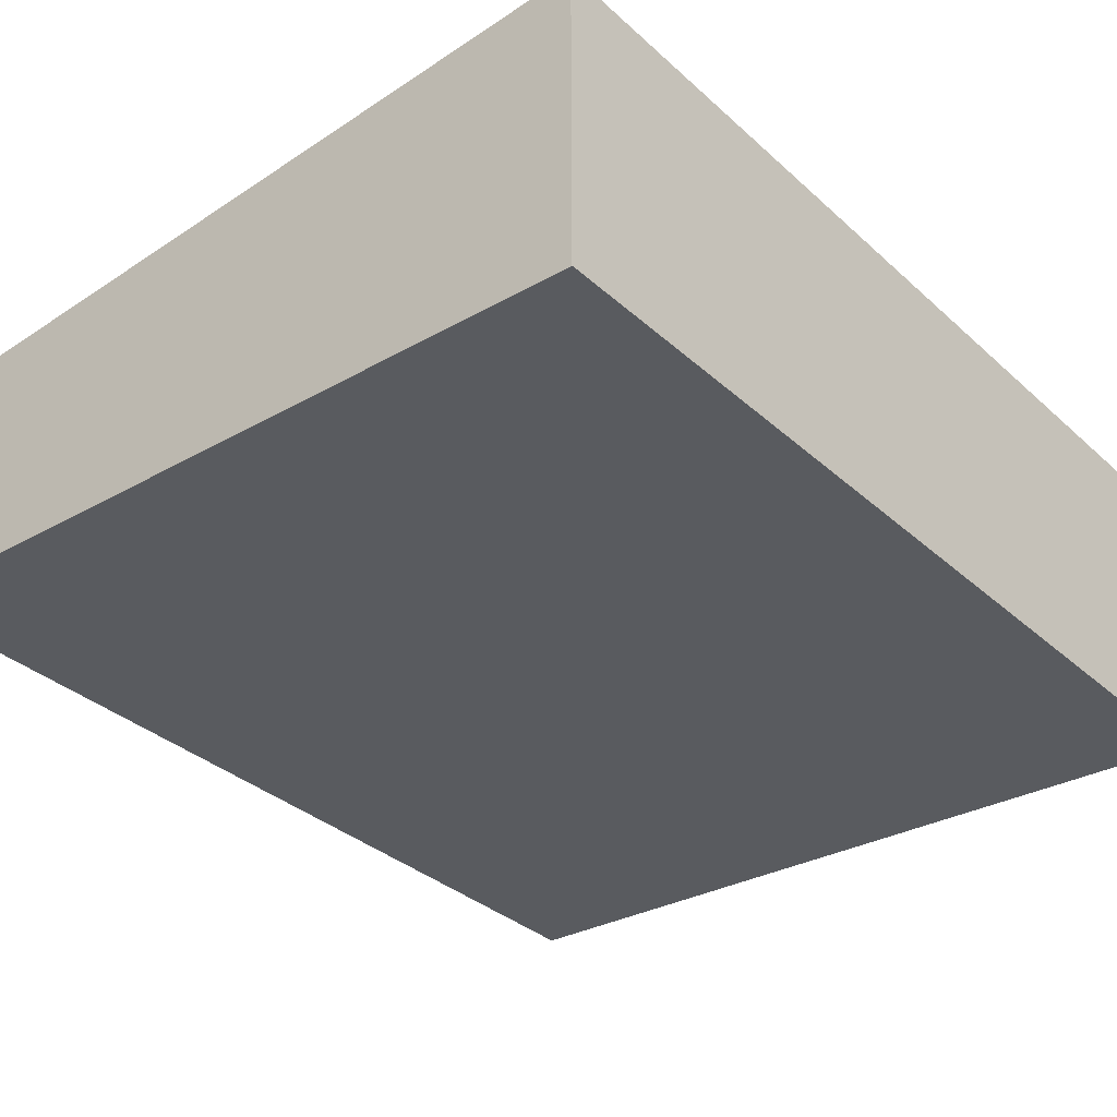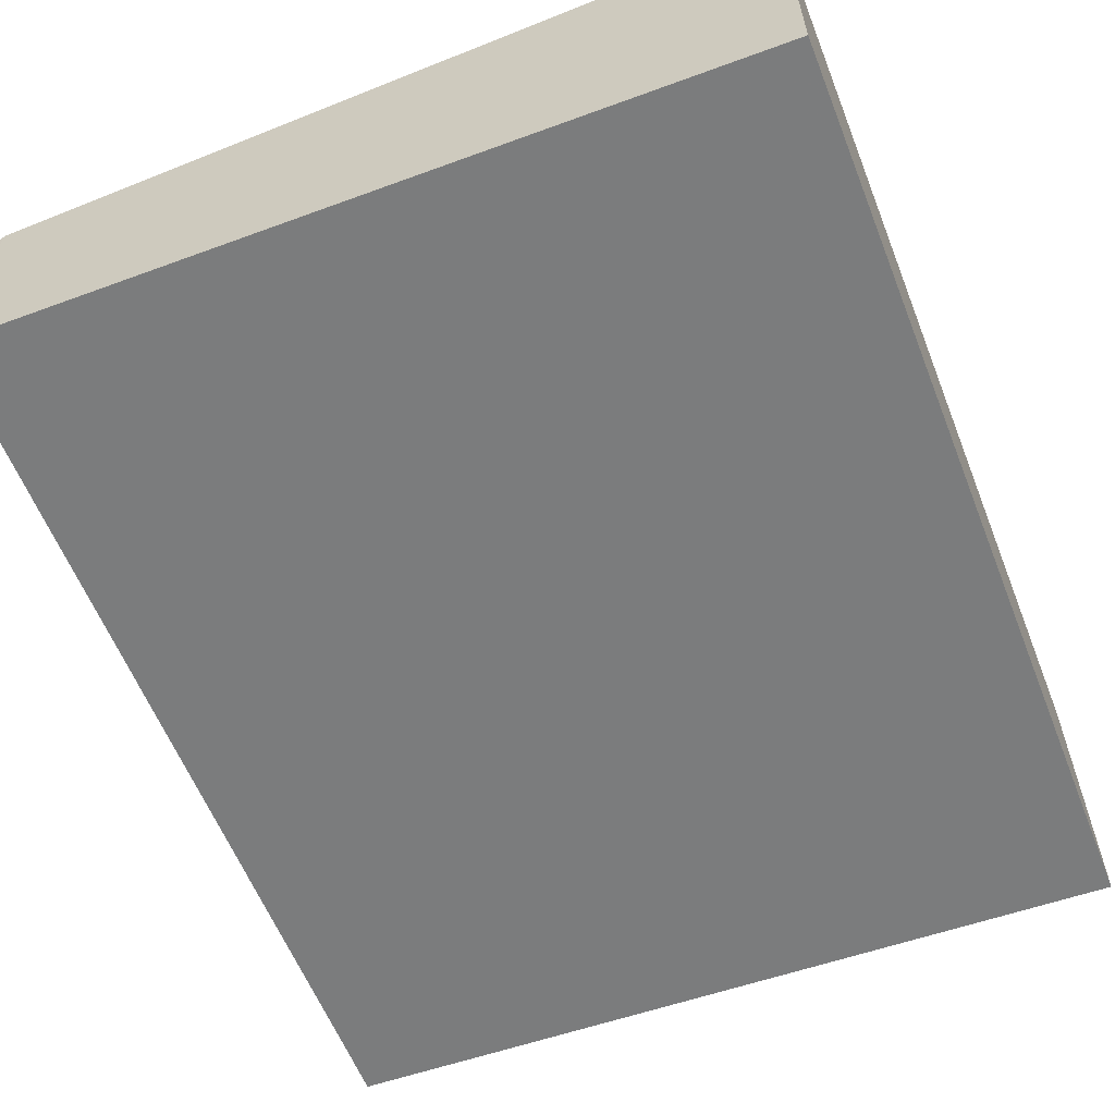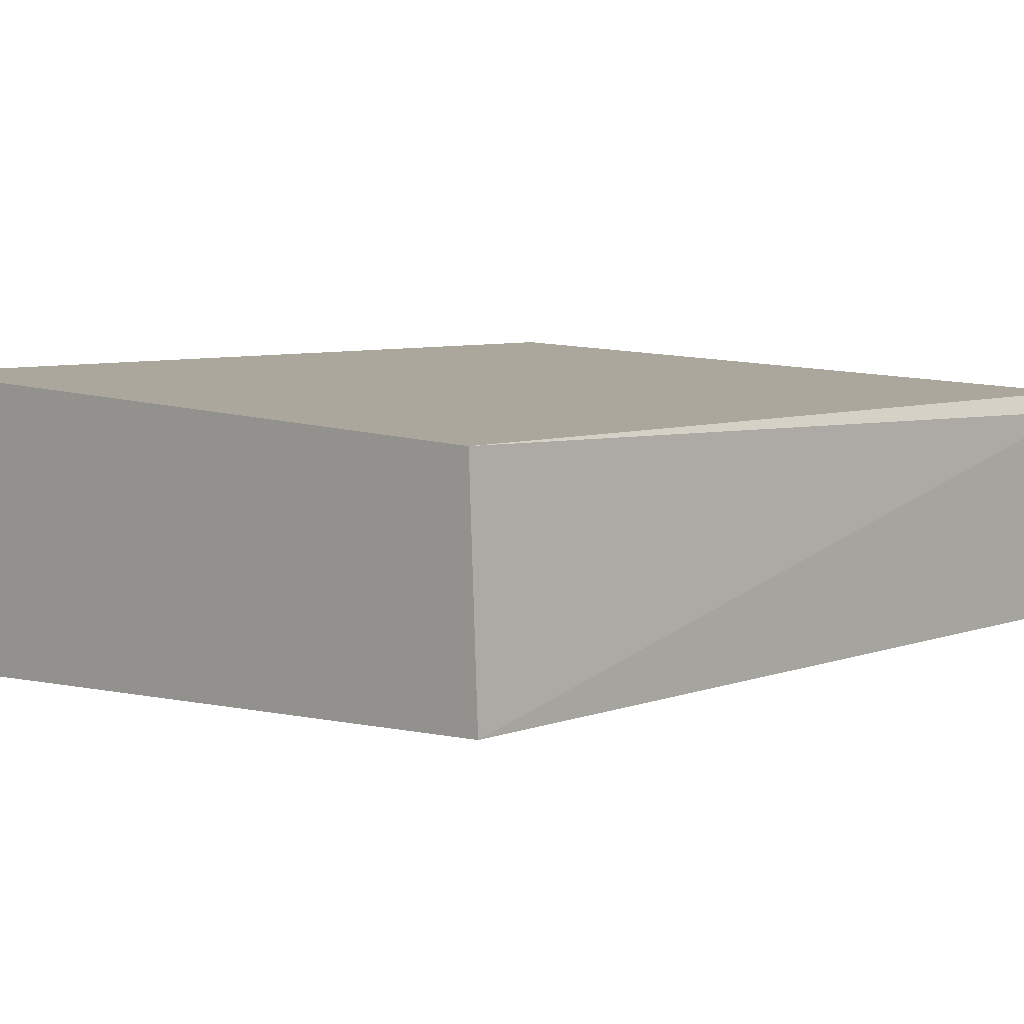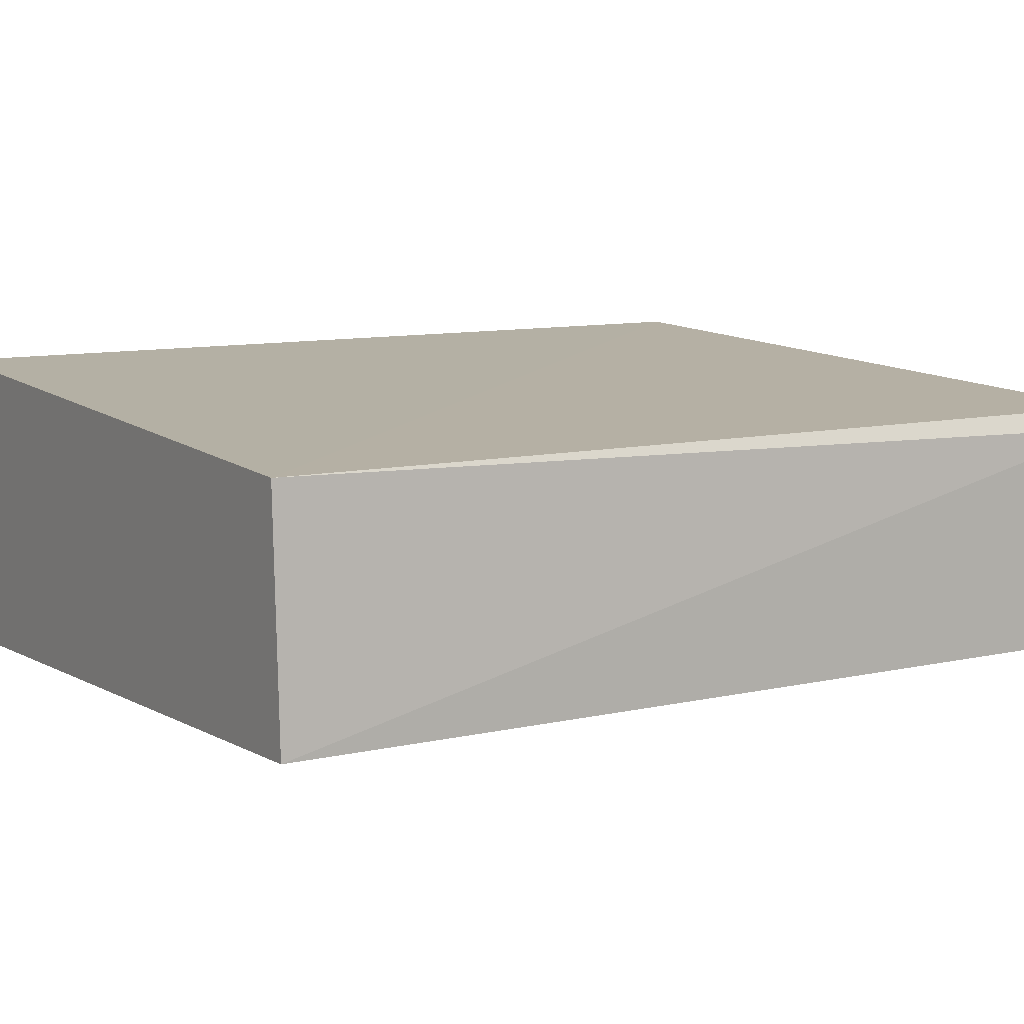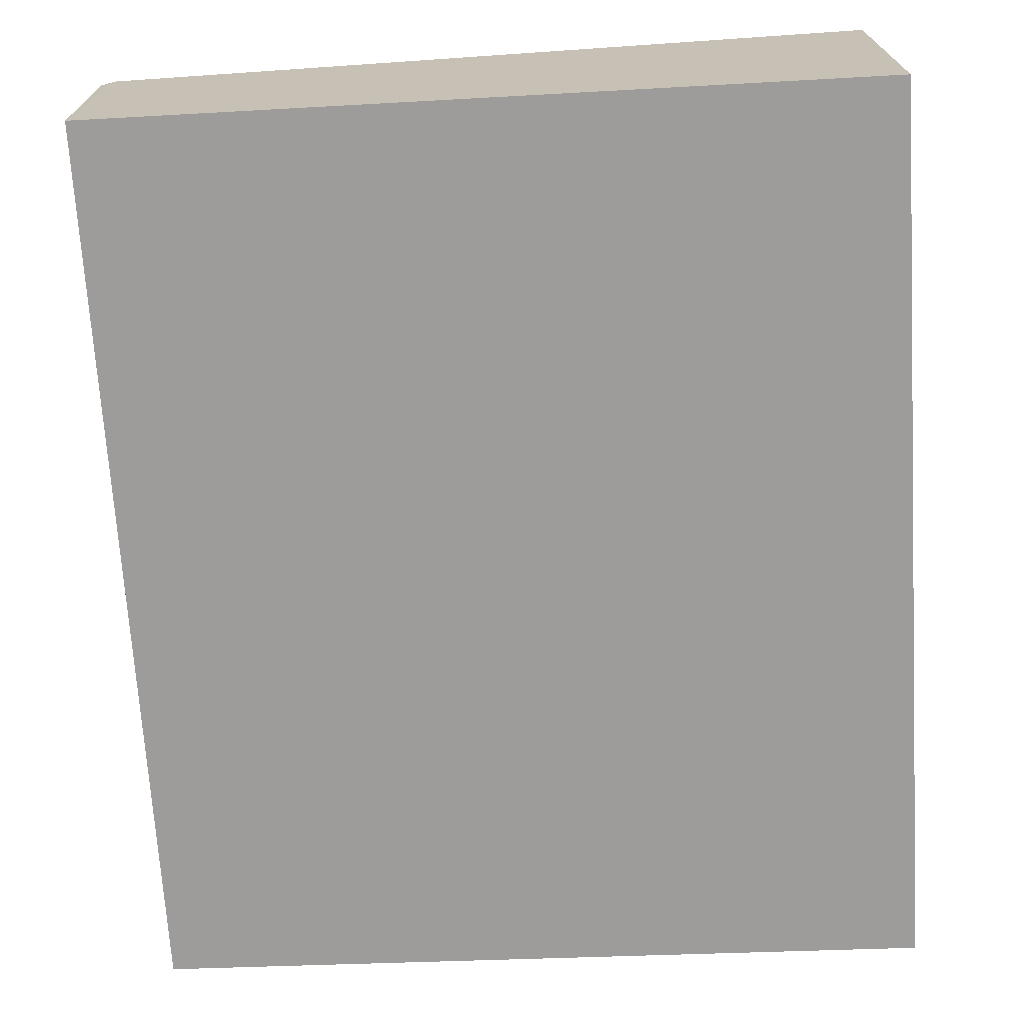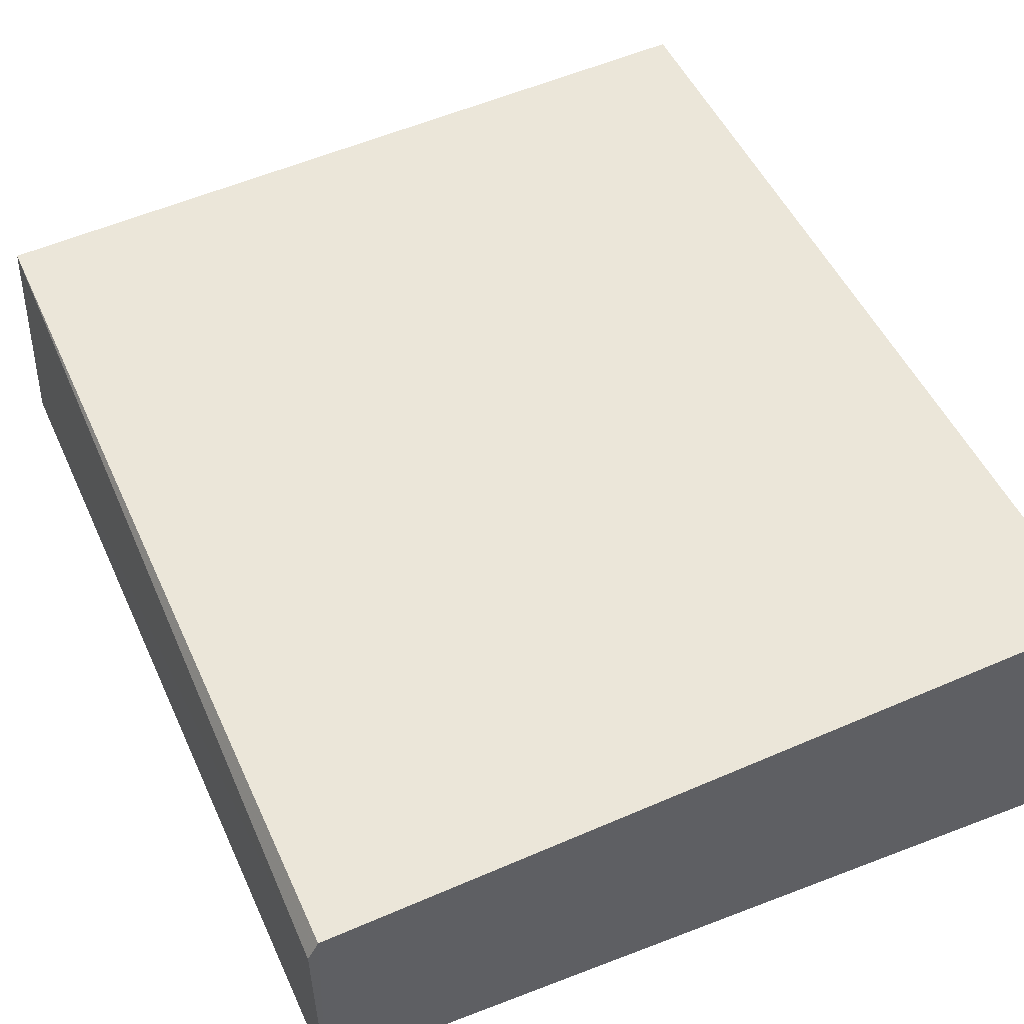
<metadata>
{"format":"obj","ext":"obj","renderer":"f3d","projection":"perspective","resolution":1024,"background":"white","views":[{"elev":-34.4,"azim":-140.0,"up":"+Y"},{"elev":-60.1,"azim":-158.4,"up":"+Y"},{"elev":6.5,"azim":43.3,"up":"+Y"},{"elev":9.3,"azim":58.9,"up":"+Y"},{"elev":-70.7,"azim":-176.4,"up":"+Y"},{"elev":50.8,"azim":155.9,"up":"+Y"}]}
</metadata>
<code>
v 0.5882 -0.004067 0.003134
v 0.5891 -0.02351 0.003157
v 0.5893 -0.005583 -0.0726
v 0.5236 -0.001204 -0.07261
v 0.5236 -0.02684 0.003157
v 0.5884 -0.003886 -0.07262
v 0.5236 -0.001566 0.003146
v 0.5236 -0.02684 -0.0726
v 0.5891 -0.02349 -0.0726
f 1 2 3
f 6 1 3
f 6 4 1
f 7 5 2
f 7 2 1
f 7 1 4
f 7 4 5
f 8 2 5
f 8 5 4
f 8 4 6
f 9 3 2
f 9 2 8
f 9 8 6
f 9 6 3

</code>
